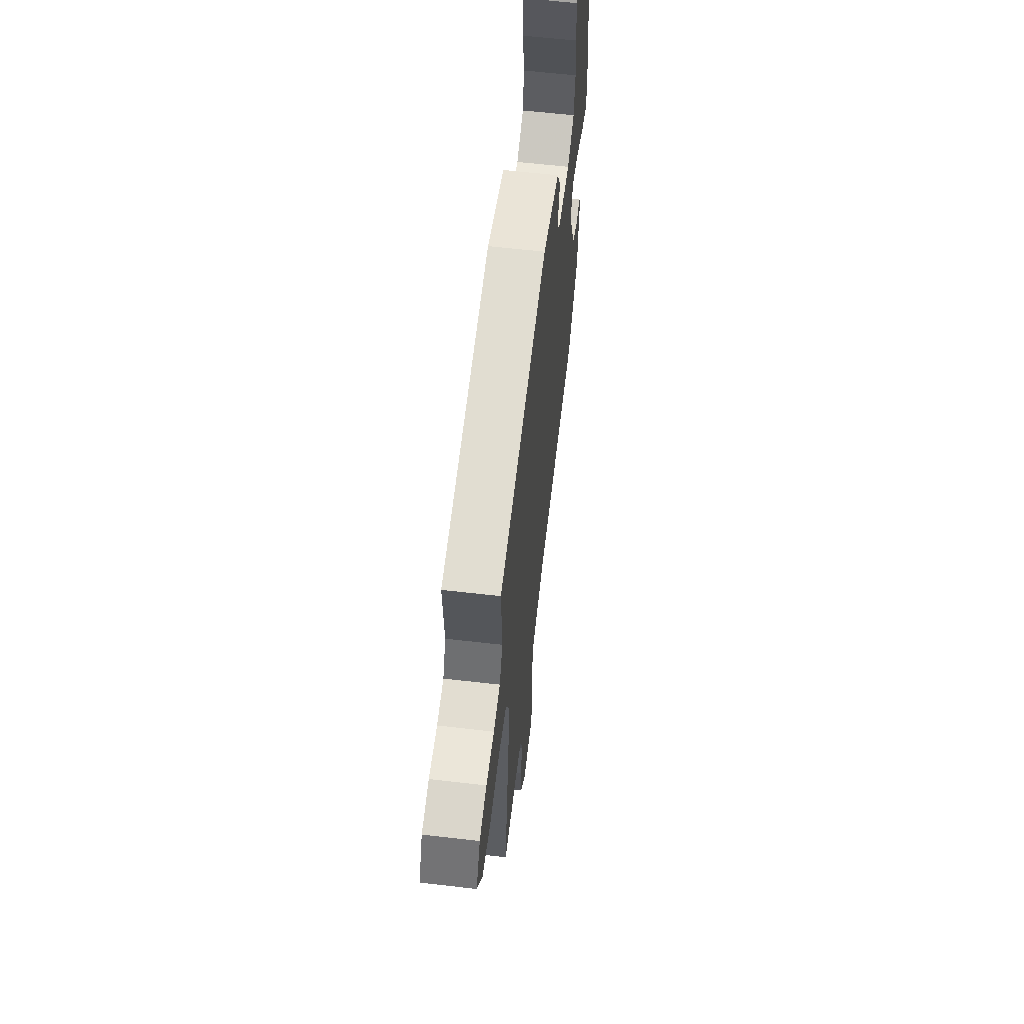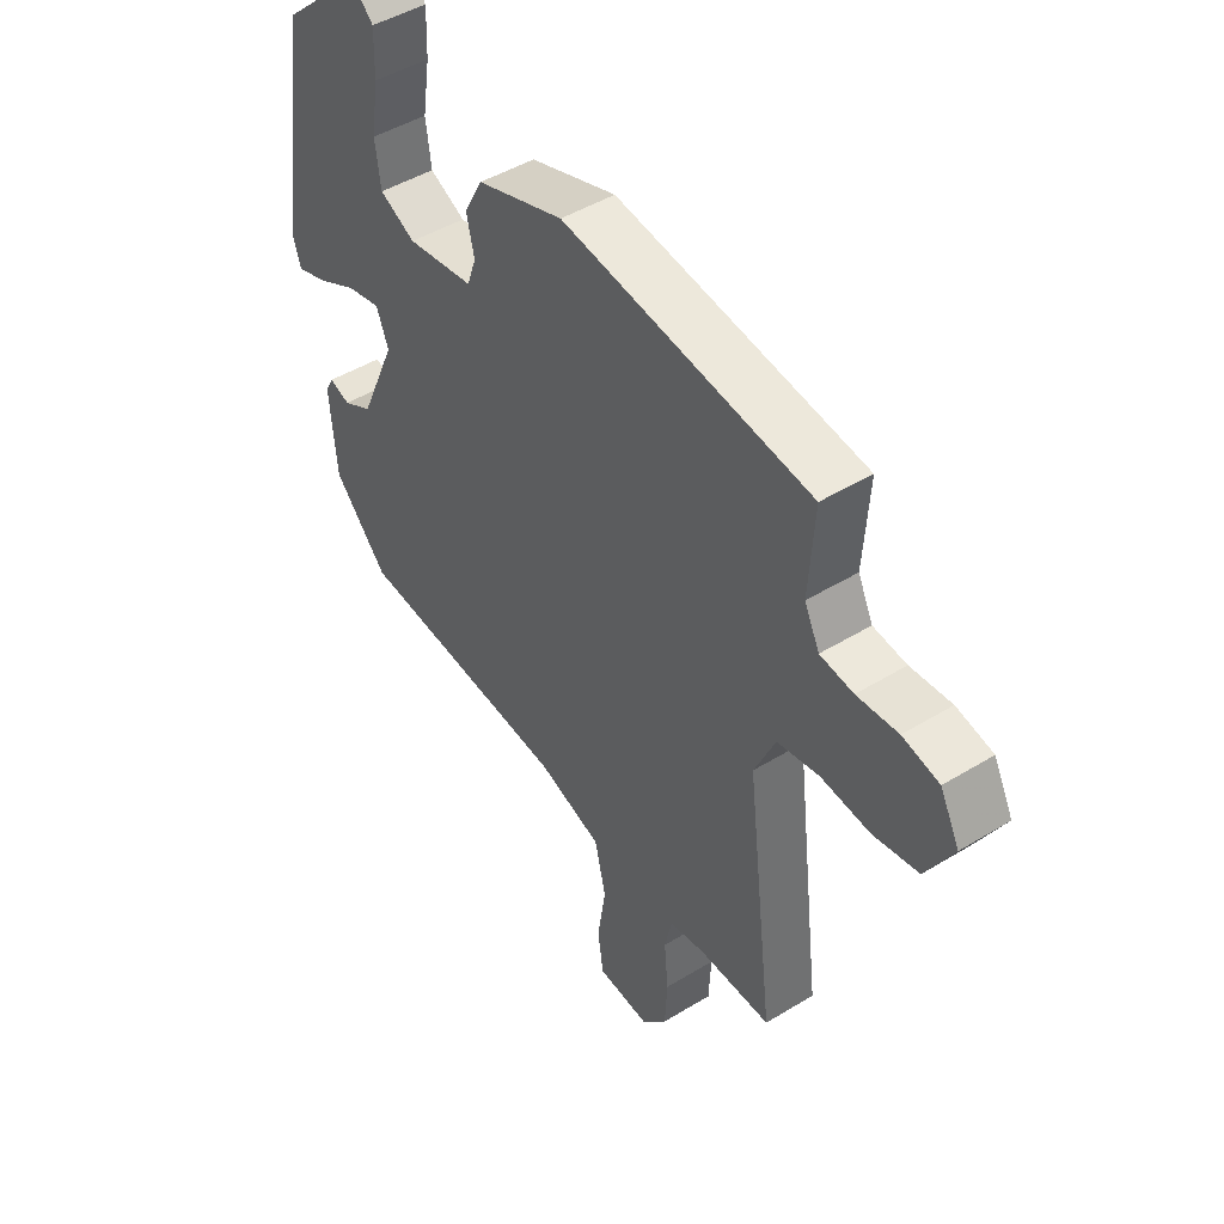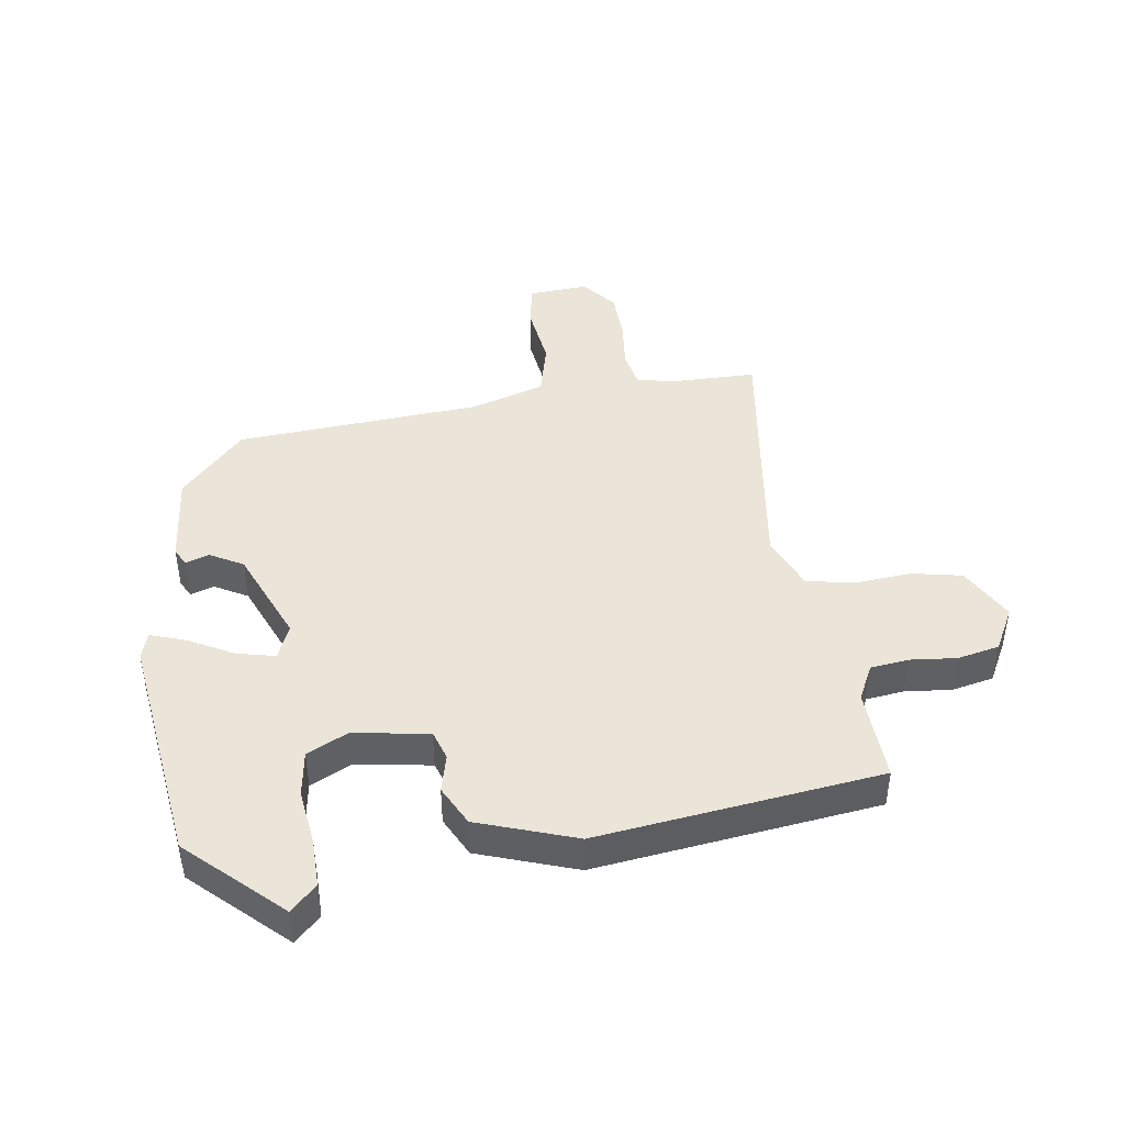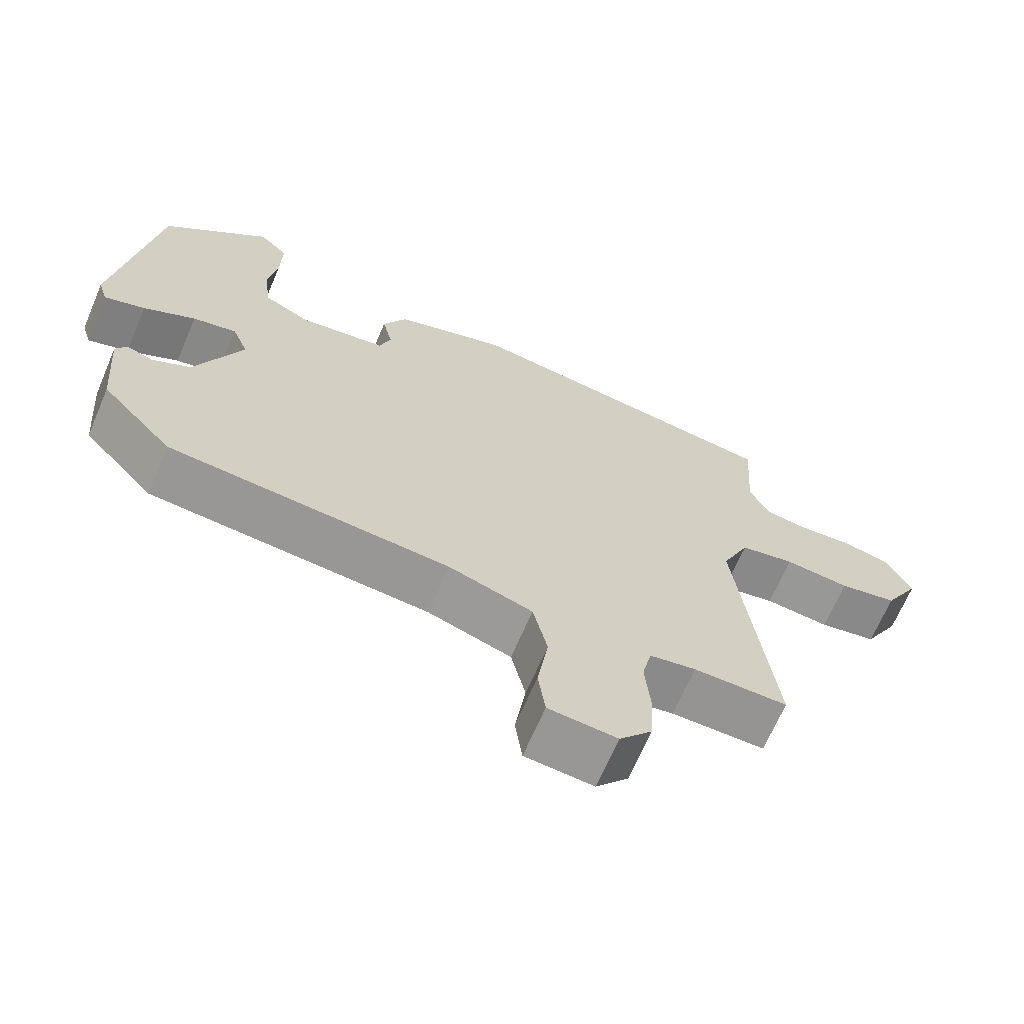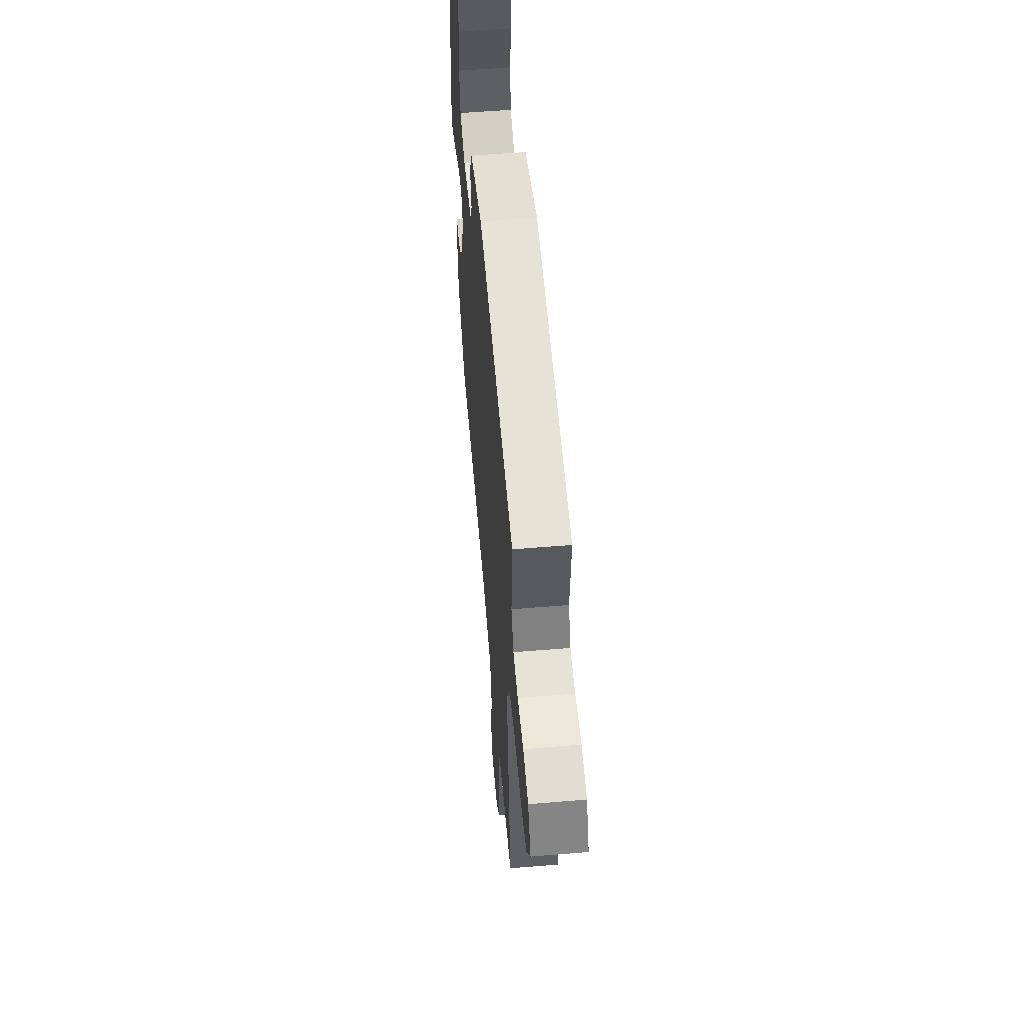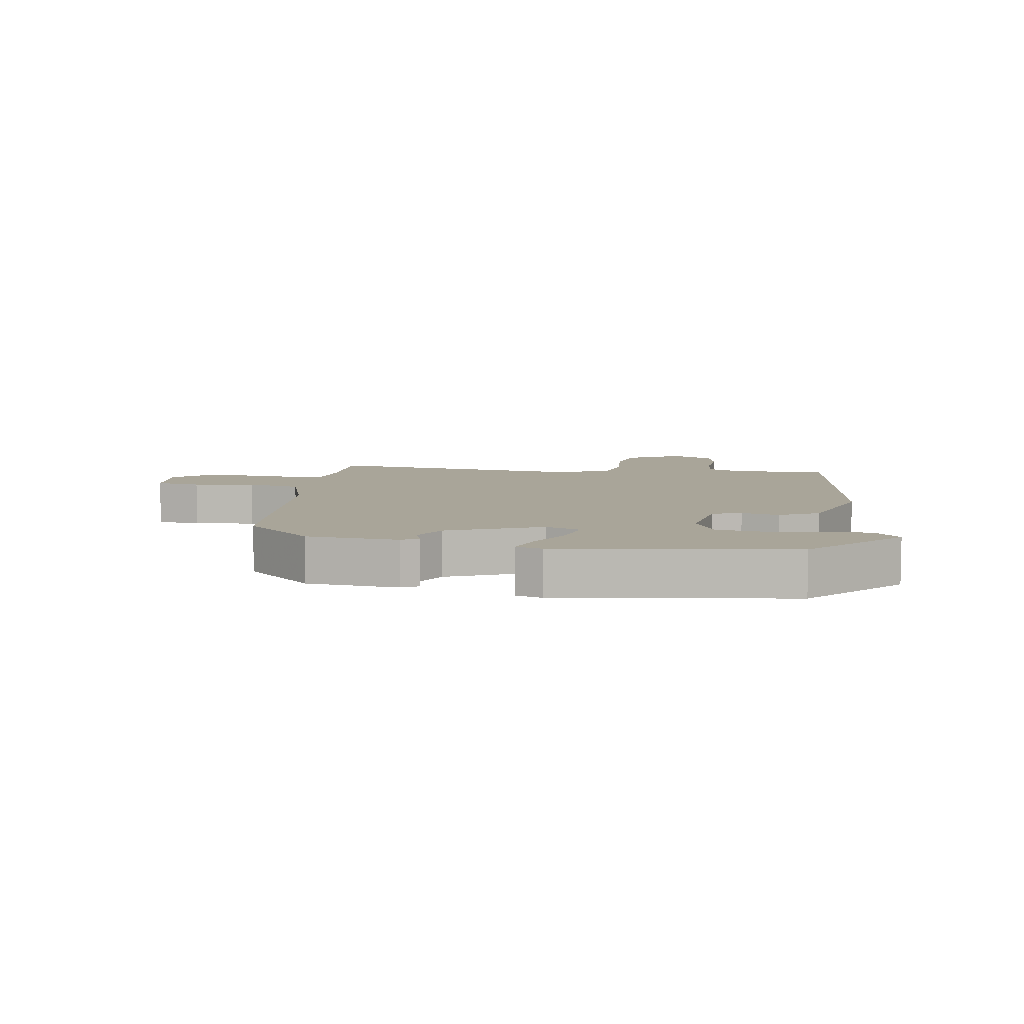
<metadata>
{"format":"obj","ext":"obj","renderer":"f3d","projection":"perspective","resolution":1024,"background":"white","views":[{"elev":60.6,"azim":96.8,"up":"+Z"},{"elev":46.0,"azim":54.9,"up":"+Z"},{"elev":44.5,"azim":-7.4,"up":"+Y"},{"elev":-67.1,"azim":-23.1,"up":"+Z"},{"elev":55.8,"azim":85.0,"up":"+Z"},{"elev":7.4,"azim":-80.7,"up":"+Y"}]}
</metadata>
<code>
v -0.363 0.07 -0.444
v -0.461 0.07 -0.337
v -0.473 0.07 -0.192
v -0.458 0.07 -0.165
v -0.421 0.07 -0.178
v -0.368 0.07 -0.15
v -0.303 0.07 -0.003
v -0.325 0.07 0.052
v -0.386 0.07 0.039
v -0.458 0.07 0.002
v -0.514 0.07 -0.016
v -0.527 0.07 0.026
v -0.473 0.07 0.394
v -0.327 0.07 0.526
v -0.287 0.07 0.486
v -0.289 0.07 0.41
v -0.302 0.07 0.323
v -0.292 0.07 0.25
v -0.228 0.07 0.218
v -0.108 0.07 0.235
v -0.092 0.07 0.281
v -0.106 0.07 0.341
v -0.073 0.07 0.403
v 0.083 0.07 0.454
v 0.53 0.07 0.392
v 0.52 0.07 0.245
v 0.547 0.07 0.189
v 0.607 0.07 0.181
v 0.681 0.07 0.187
v 0.747 0.07 0.172
v 0.782 0.07 0.104
v 0.733 0.07 0.018
v 0.653 0.07 0.003
v 0.563 0.07 0.012
v 0.488 0.07 -0.002
v 0.45 0.07 -0.085
v 0.5 0.07 -0.5
v 0.37 0.07 -0.499
v 0.306 0.07 -0.51
v 0.293 0.07 -0.567
v 0.3 0.07 -0.647
v 0.296 0.07 -0.725
v 0.251 0.07 -0.777
v 0.156 0.07 -0.769
v 0.146 0.07 -0.698
v 0.161 0.07 -0.601
v 0.141 0.07 -0.515
v 0.025 0.07 -0.477
v -0.363 0 -0.444
v -0.461 0 -0.337
v -0.473 0 -0.192
v -0.458 0 -0.165
v -0.421 0 -0.178
v -0.368 0 -0.15
v -0.303 0 -0.003
v -0.325 0 0.052
v -0.386 0 0.039
v -0.458 0 0.002
v -0.514 0 -0.016
v -0.527 0 0.026
v -0.473 0 0.394
v -0.327 0 0.526
v -0.287 0 0.486
v -0.289 0 0.41
v -0.302 0 0.323
v -0.292 0 0.25
v -0.228 0 0.218
v -0.108 0 0.235
v -0.092 0 0.281
v -0.106 0 0.341
v -0.073 0 0.403
v 0.083 0 0.454
v 0.53 0 0.392
v 0.52 0 0.245
v 0.547 0 0.189
v 0.607 0 0.181
v 0.681 0 0.187
v 0.747 0 0.172
v 0.782 0 0.104
v 0.733 0 0.018
v 0.653 0 0.003
v 0.563 0 0.012
v 0.488 0 -0.002
v 0.45 0 -0.085
v 0.5 0 -0.5
v 0.37 0 -0.499
v 0.306 0 -0.51
v 0.293 0 -0.567
v 0.3 0 -0.647
v 0.296 0 -0.725
v 0.251 0 -0.777
v 0.156 0 -0.769
v 0.146 0 -0.698
v 0.161 0 -0.601
v 0.141 0 -0.515
v 0.025 0 -0.477
f 43 44 45 46
f 43 46 47
f 40 41 42 43
f 40 43 47
f 39 40 47
f 38 39 47 48
f 36 37 38 48
f 31 32 33 34
f 31 34 35
f 28 29 30 31
f 27 28 31 35
f 26 27 35 36
f 21 22 23 24
f 20 21 24 25
f 14 15 16 17
f 12 13 14 17
f 12 17 18
f 9 10 11 12
f 8 9 12 18
f 7 8 18 19
f 2 3 4 5
f 2 5 6
f 1 2 6
f 48 1 6 7
f 20 25 26 36
f 20 36 48
f 7 19 20 48
f 94 93 92 91
f 95 94 91
f 91 90 89 88
f 95 91 88
f 95 88 87
f 96 95 87 86
f 96 86 85 84
f 82 81 80 79
f 83 82 79
f 79 78 77 76
f 83 79 76 75
f 84 83 75 74
f 72 71 70 69
f 73 72 69 68
f 65 64 63 62
f 65 62 61 60
f 66 65 60
f 60 59 58 57
f 66 60 57 56
f 67 66 56 55
f 53 52 51 50
f 54 53 50
f 54 50 49
f 55 54 49 96
f 84 74 73 68
f 96 84 68
f 96 68 67 55
f 1 49 50 2
f 2 50 51 3
f 3 51 52 4
f 4 52 53 5
f 5 53 54 6
f 6 54 55 7
f 7 55 56 8
f 8 56 57 9
f 9 57 58 10
f 10 58 59 11
f 11 59 60 12
f 12 60 61 13
f 13 61 62 14
f 14 62 63 15
f 15 63 64 16
f 16 64 65 17
f 17 65 66 18
f 18 66 67 19
f 19 67 68 20
f 20 68 69 21
f 21 69 70 22
f 22 70 71 23
f 23 71 72 24
f 24 72 73 25
f 25 73 74 26
f 26 74 75 27
f 27 75 76 28
f 28 76 77 29
f 29 77 78 30
f 30 78 79 31
f 31 79 80 32
f 32 80 81 33
f 33 81 82 34
f 34 82 83 35
f 35 83 84 36
f 36 84 85 37
f 37 85 86 38
f 38 86 87 39
f 39 87 88 40
f 40 88 89 41
f 41 89 90 42
f 42 90 91 43
f 43 91 92 44
f 44 92 93 45
f 45 93 94 46
f 46 94 95 47
f 47 95 96 48
f 48 96 49 1

</code>
